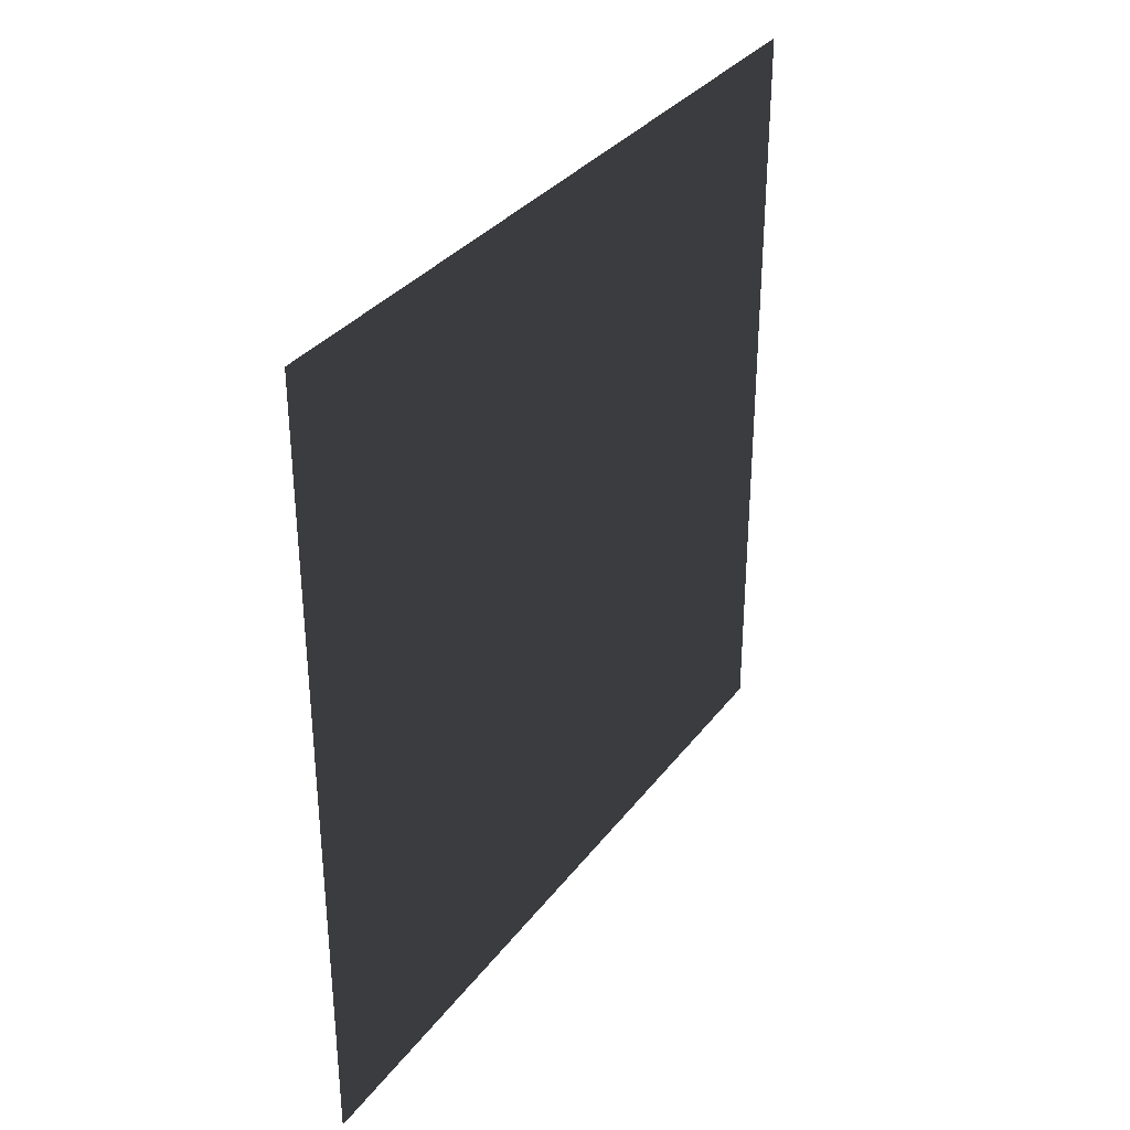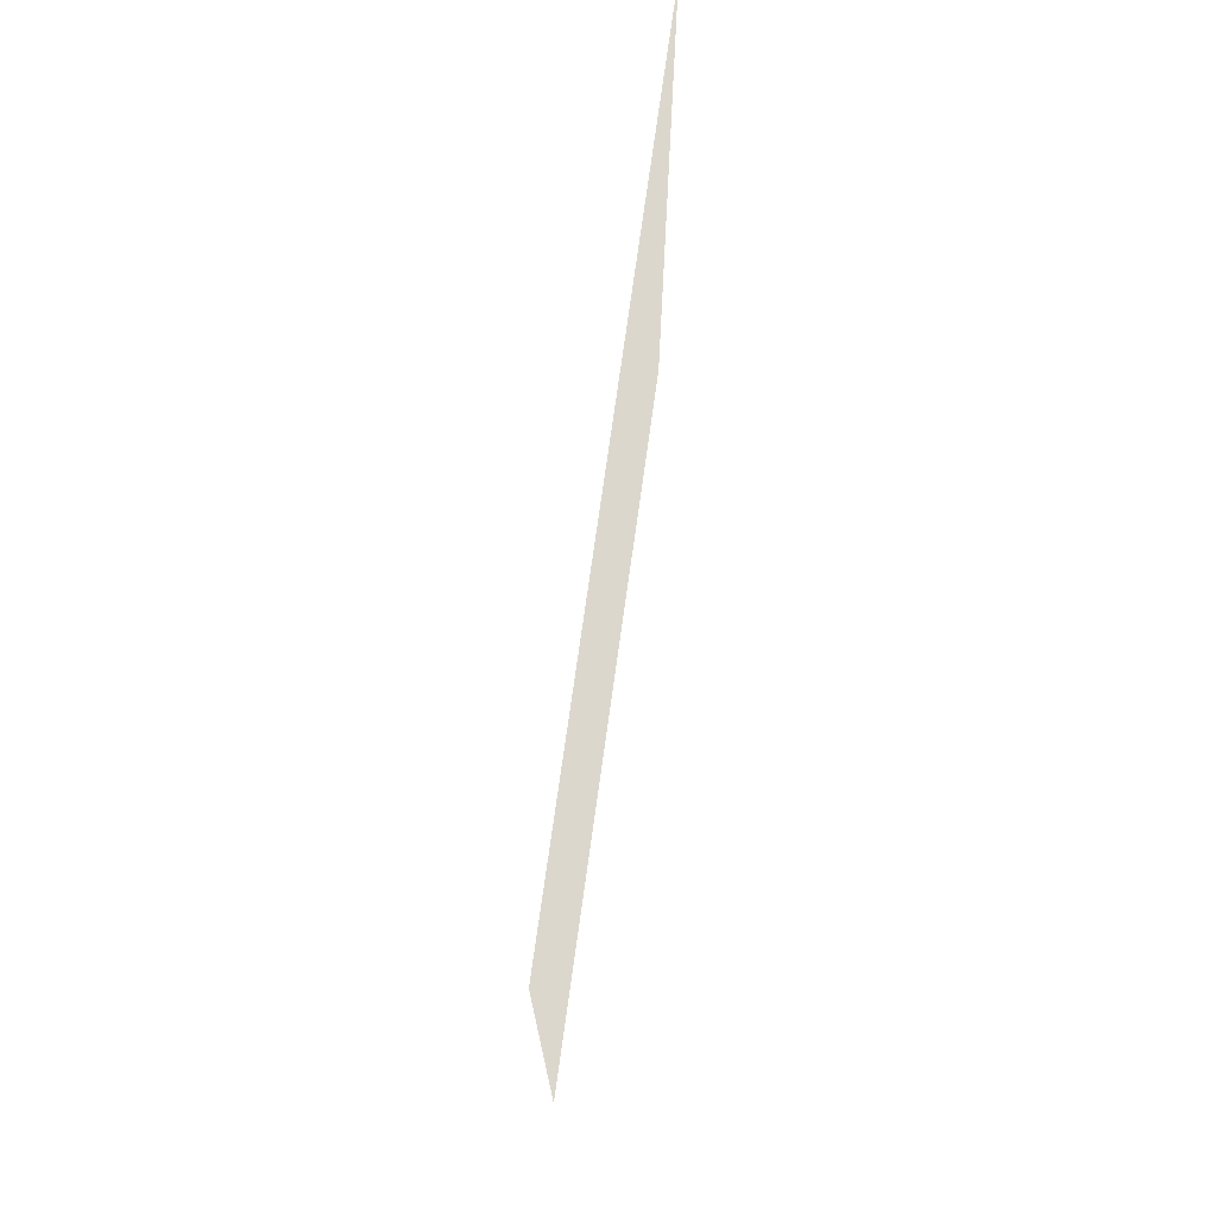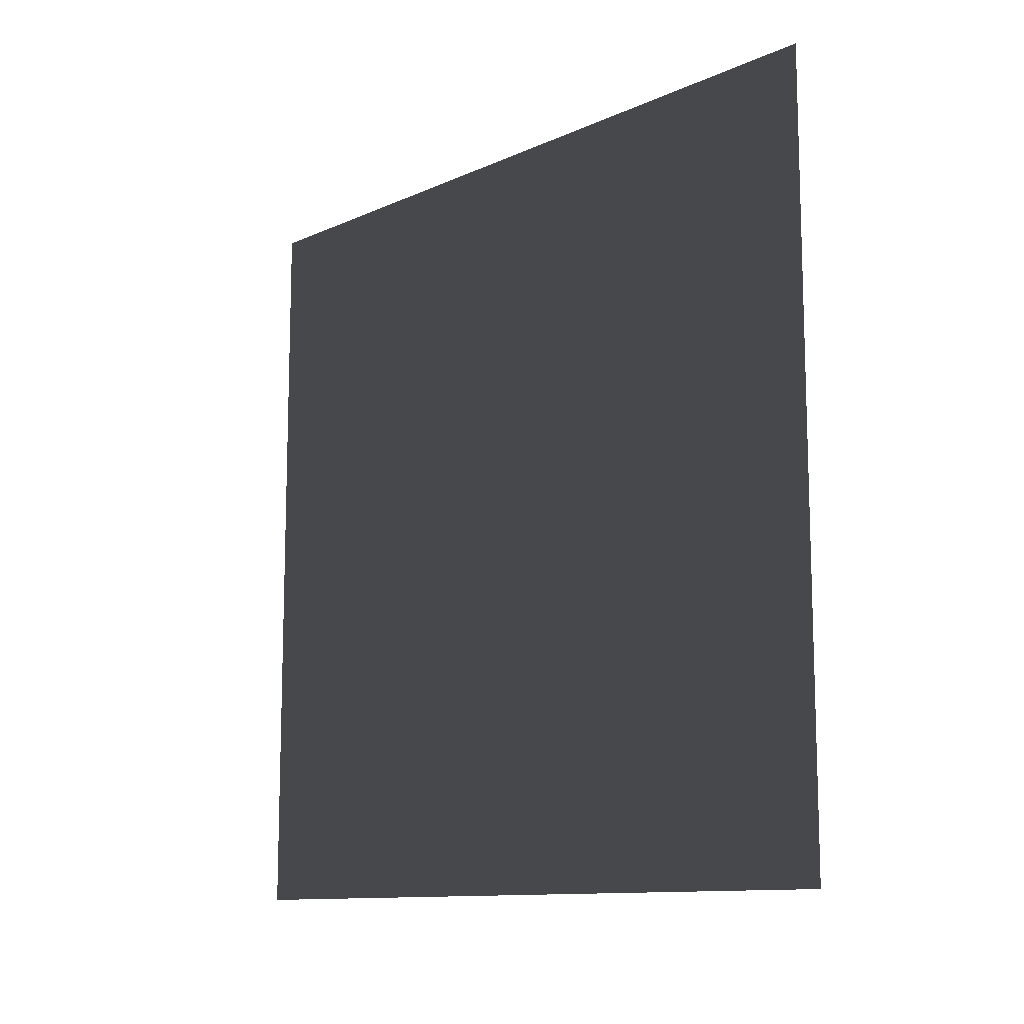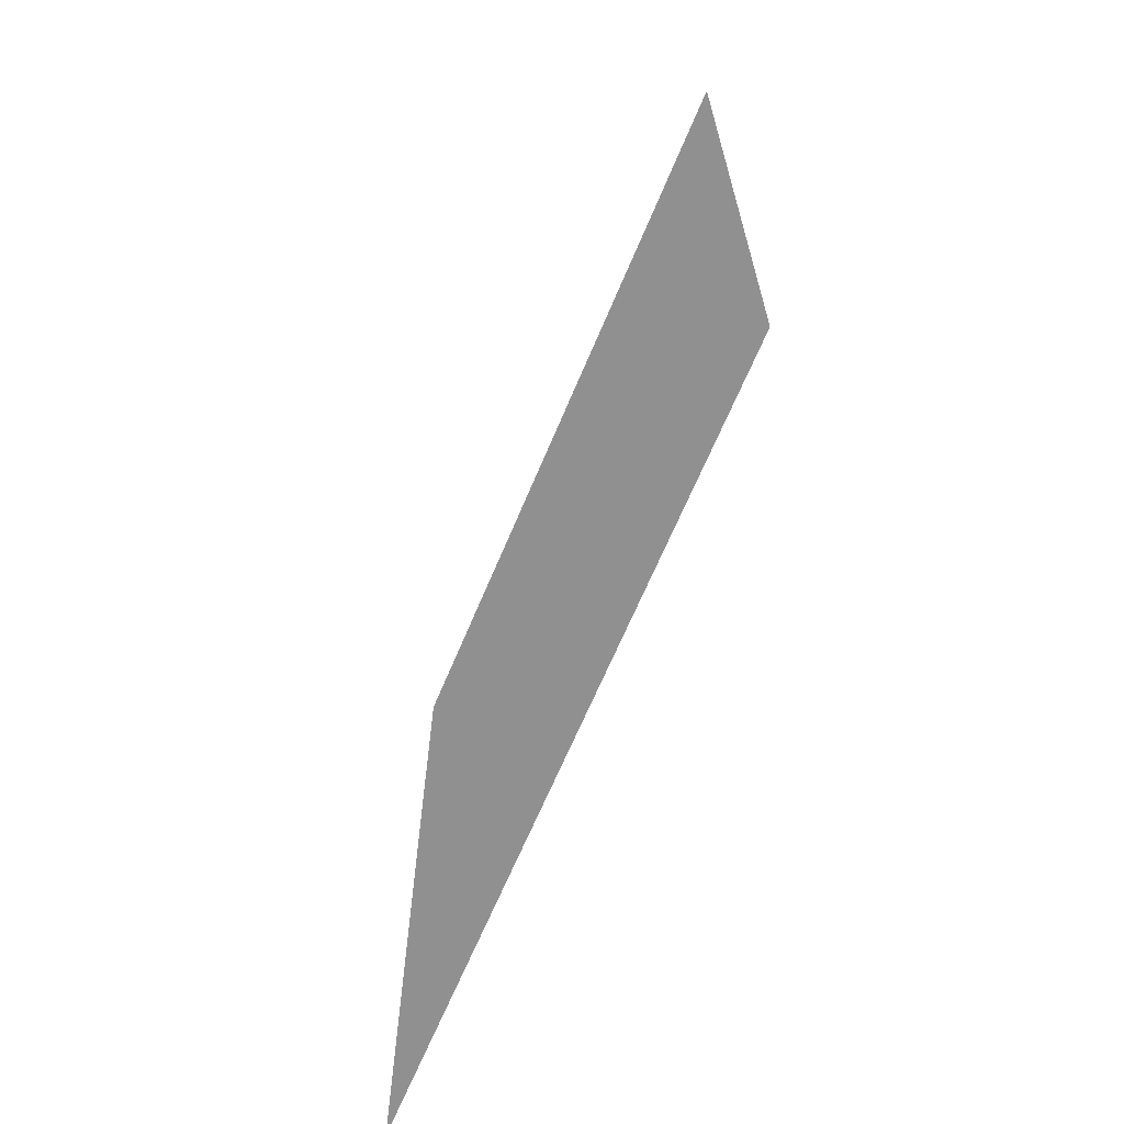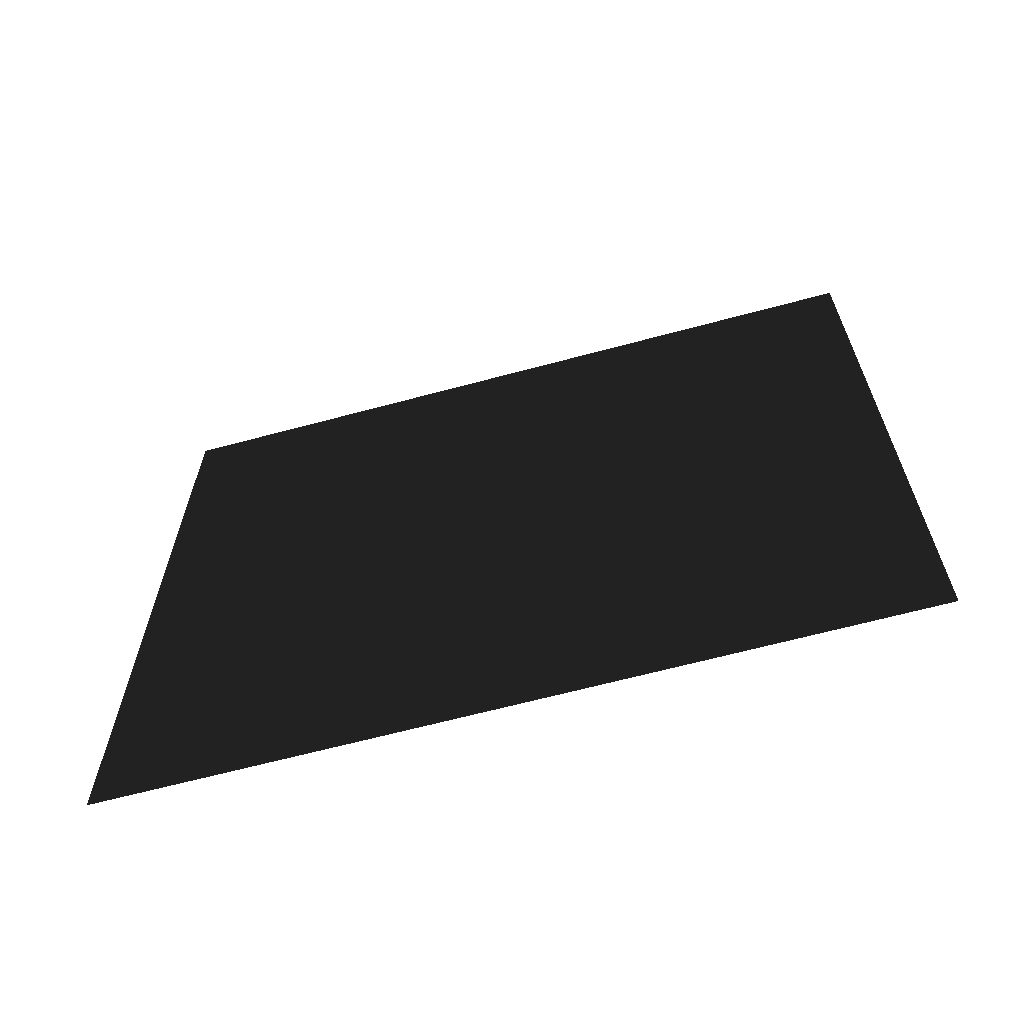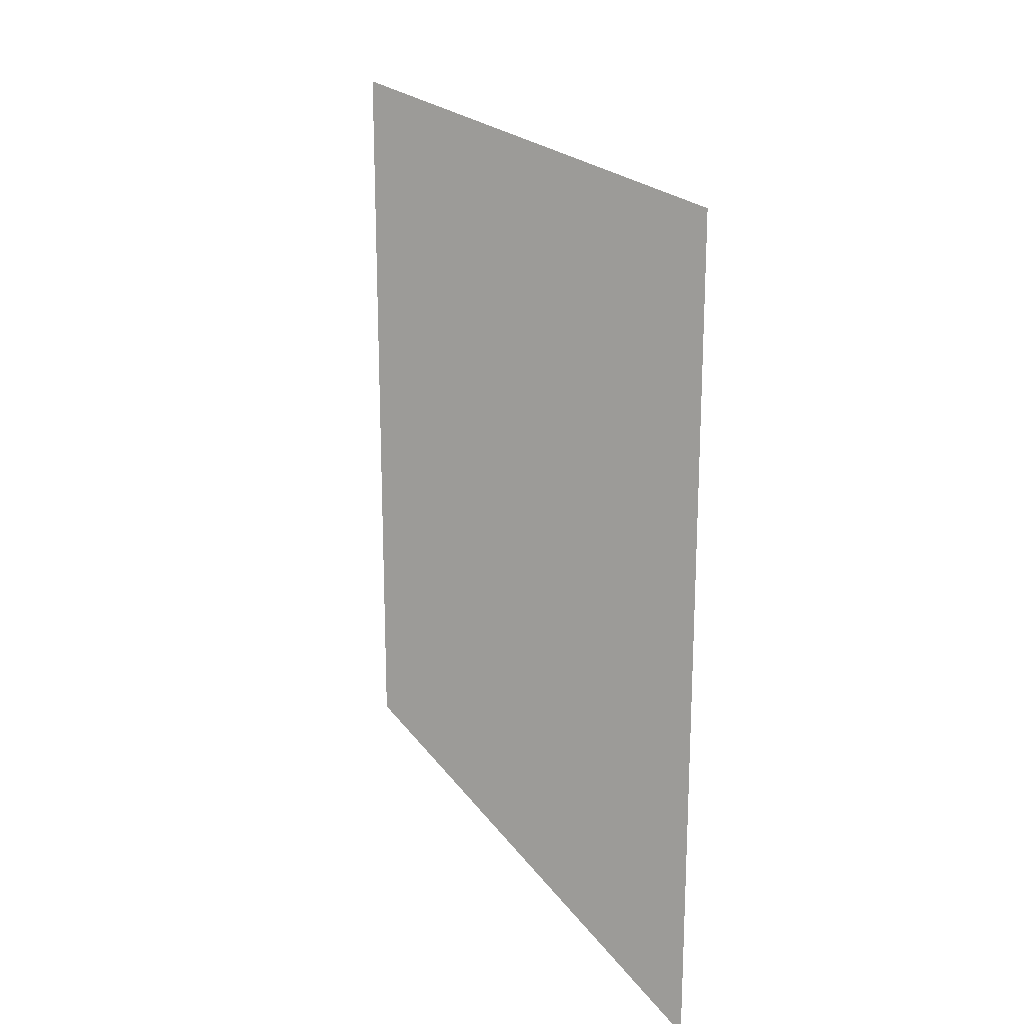
<metadata>
{"format":"obj","ext":"obj","renderer":"f3d","projection":"perspective","resolution":1024,"background":"white","views":[{"elev":33.3,"azim":31.2,"up":"+Z"},{"elev":73.0,"azim":-172.1,"up":"+Z"},{"elev":-11.6,"azim":137.0,"up":"+Z"},{"elev":-65.9,"azim":157.4,"up":"+Z"},{"elev":-64.6,"azim":-74.8,"up":"+Z"},{"elev":19.9,"azim":-23.9,"up":"+Y"}]}
</metadata>
<code>
v -9.471e-07 3 7.834e-06
v -1.118e-06 -2.321e-07 3
v -1.118e-06 3 3
v -9.471e-07 3.412e-08 7.965e-06
g wall14_10145_1508
f 1 3 2
f 2 4 1

</code>
